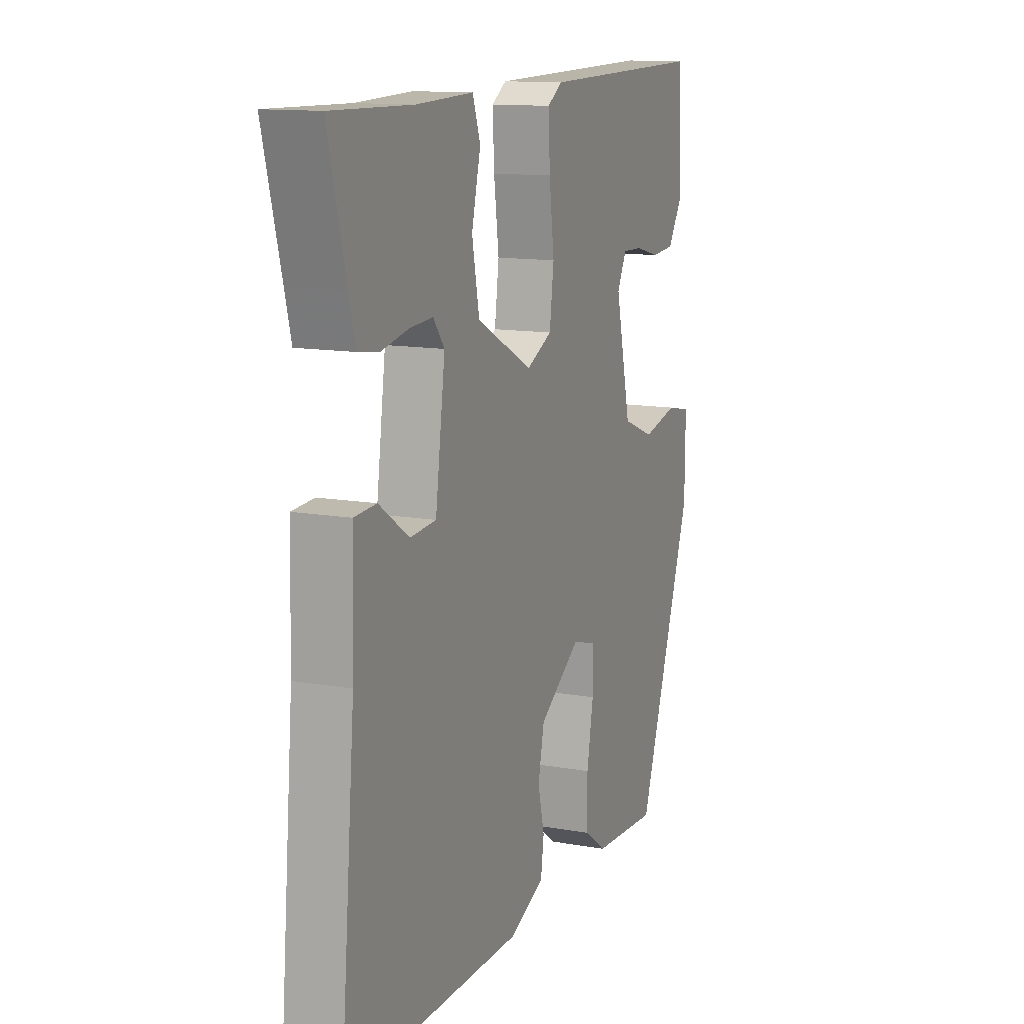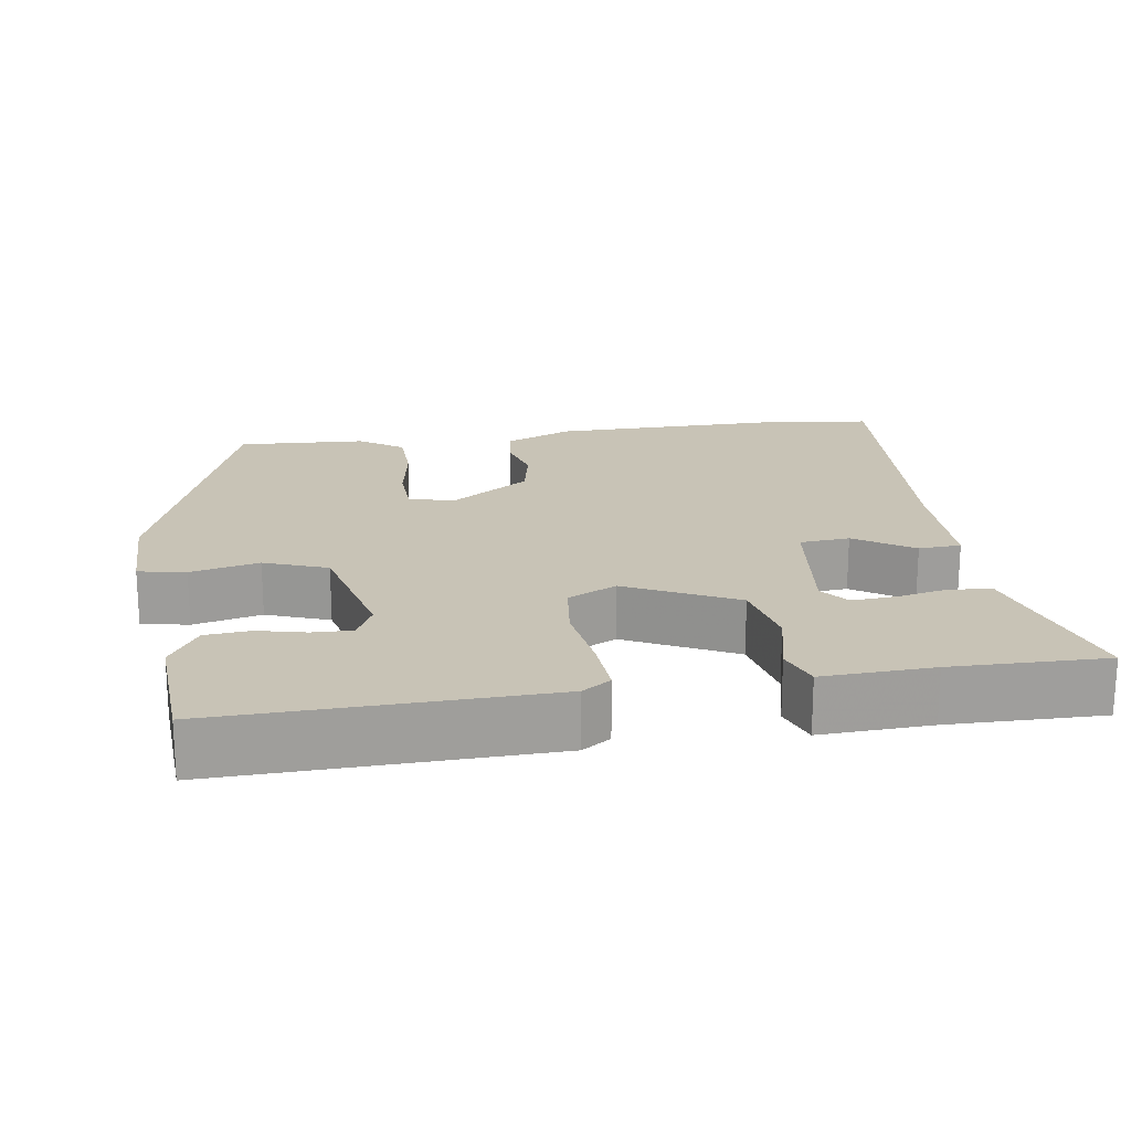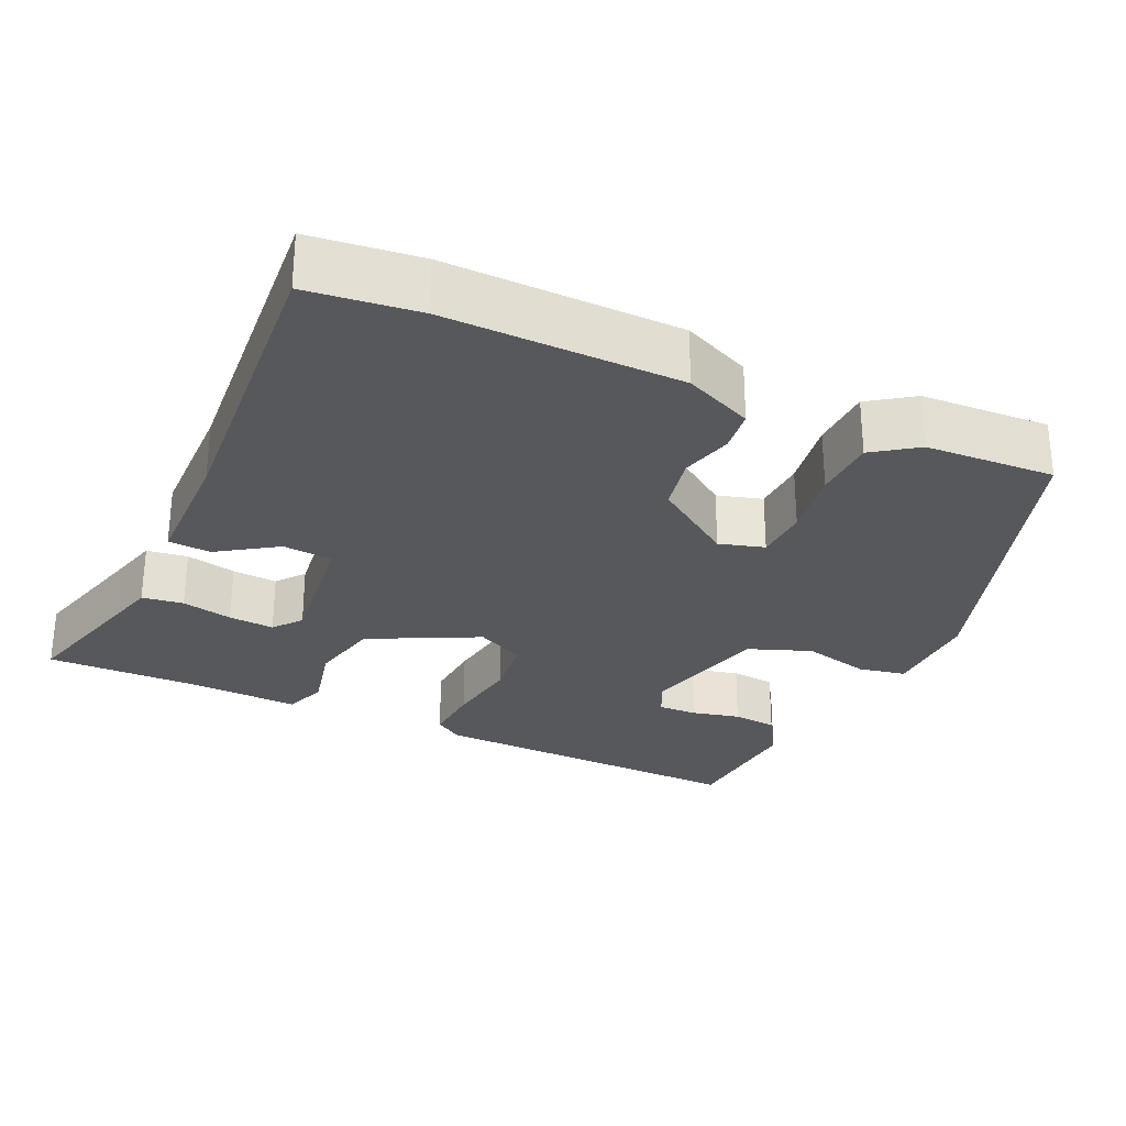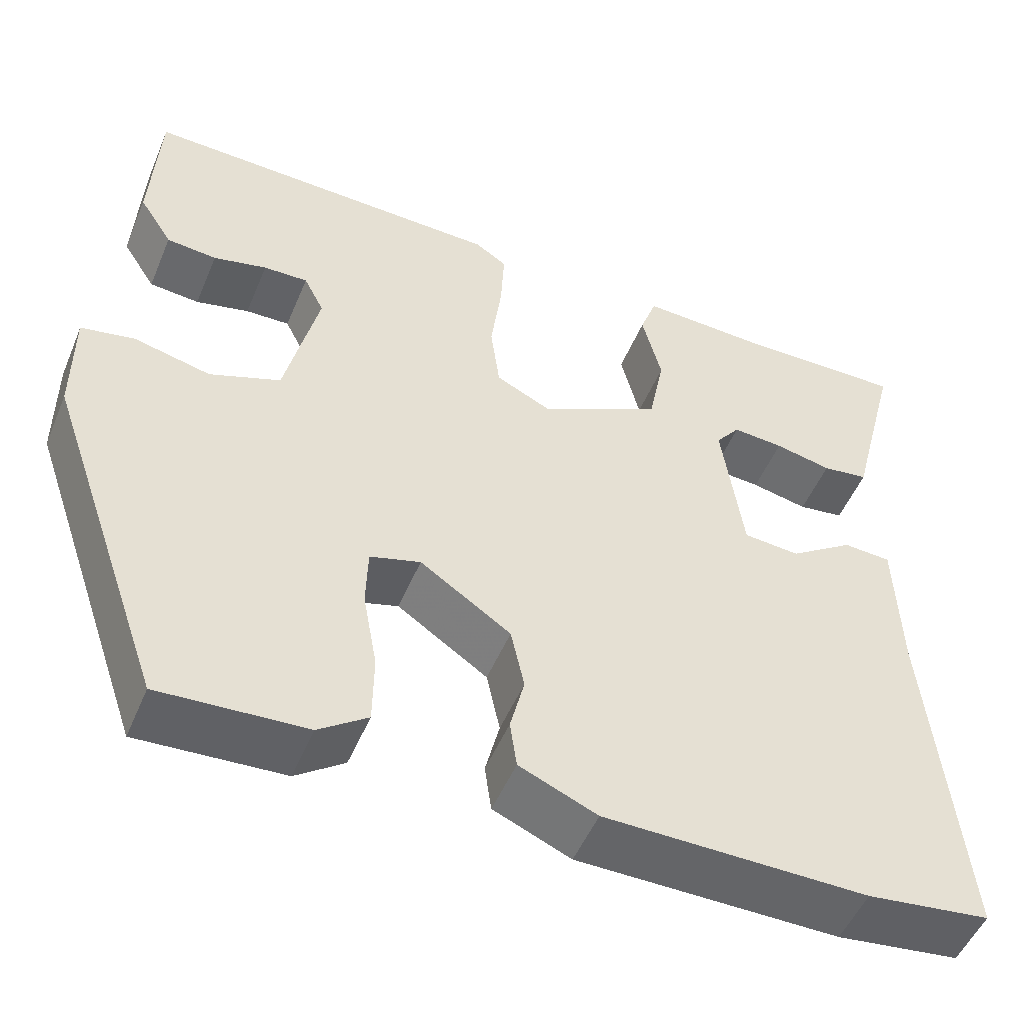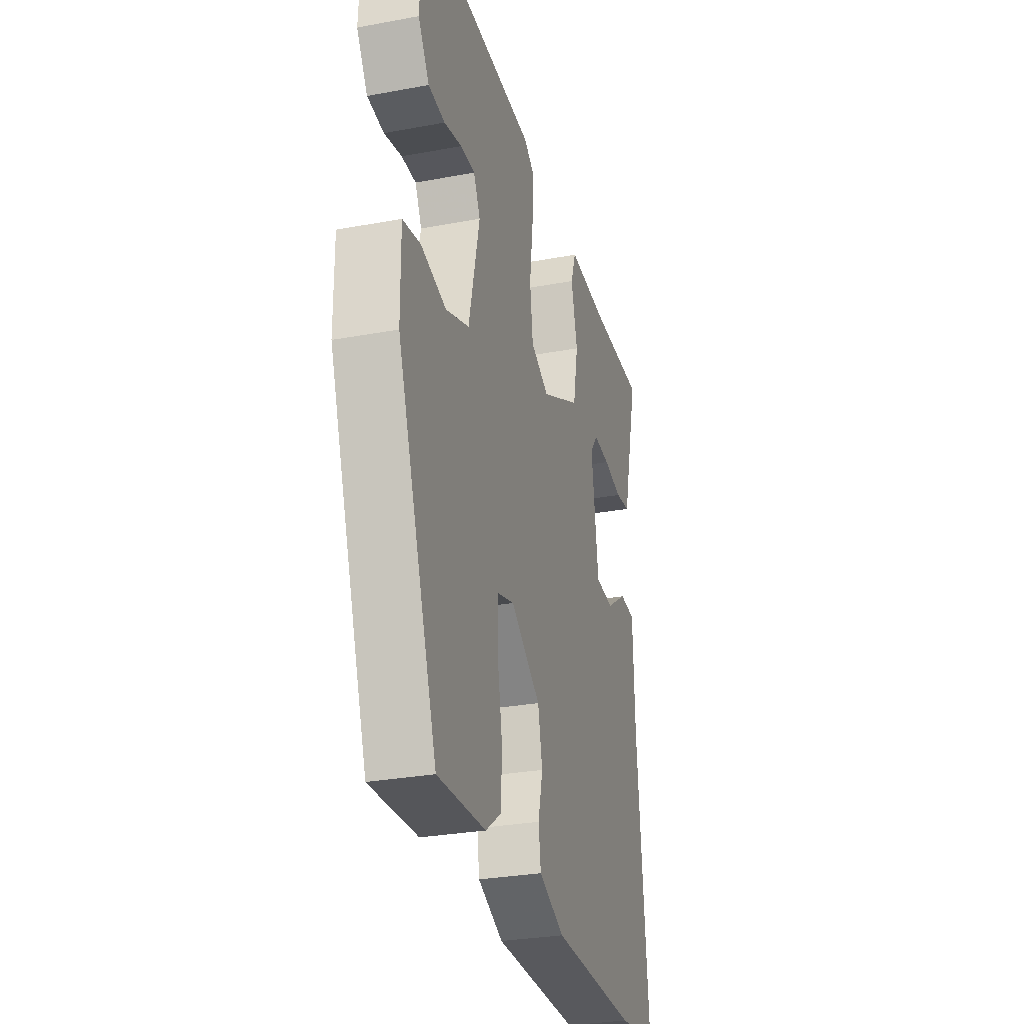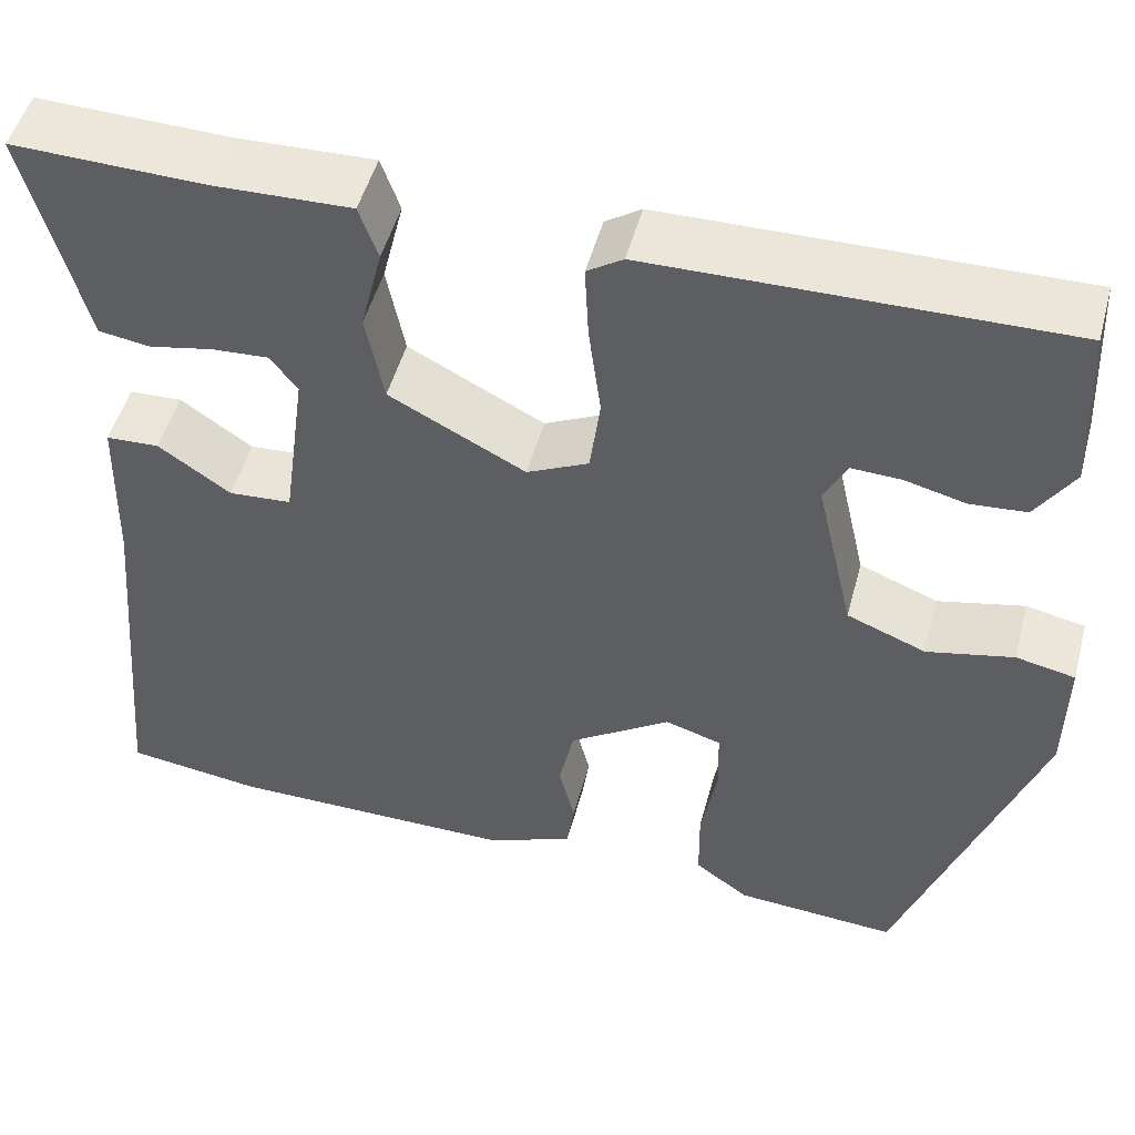
<metadata>
{"format":"obj","ext":"obj","renderer":"f3d","projection":"perspective","resolution":1024,"background":"white","views":[{"elev":12.8,"azim":112.4,"up":"+Z"},{"elev":19.5,"azim":-9.2,"up":"+Y"},{"elev":-28.0,"azim":154.5,"up":"+Y"},{"elev":-51.4,"azim":-22.5,"up":"+Z"},{"elev":-29.6,"azim":-74.7,"up":"+Z"},{"elev":50.1,"azim":-165.0,"up":"+Z"}]}
</metadata>
<code>
v 0.576 0.07 0.496
v 0.531 0.07 0.322
v 0.515 0.07 0.259
v 0.46 0.07 0.251
v 0.392 0.07 0.265
v 0.331 0.07 0.269
v 0.302 0.07 0.231
v 0.327 0.07 0.05
v 0.394 0.07 0.045
v 0.471 0.07 0.098
v 0.528 0.07 0.095
v 0.533 0.07 -0.08
v 0.57 0.07 -0.491
v 0.424 0.07 -0.51
v 0.112 0.07 -0.509
v 0.02 0.07 -0.47
v 0.012 0.07 -0.413
v 0.029 0.07 -0.344
v 0.013 0.07 -0.269
v -0.095 0.07 -0.196
v -0.155 0.07 -0.214
v -0.157 0.07 -0.286
v -0.14 0.07 -0.38
v -0.141 0.07 -0.464
v -0.199 0.07 -0.506
v -0.372 0.07 -0.517
v -0.517 0.07 -0.106
v -0.518 0.07 0.027
v -0.455 0.07 0.04
v -0.363 0.07 0.019
v -0.279 0.07 0.052
v -0.239 0.07 0.226
v -0.263 0.07 0.274
v -0.316 0.07 0.272
v -0.38 0.07 0.256
v -0.44 0.07 0.261
v -0.48 0.07 0.324
v -0.471 0.07 0.503
v -0.035 0.07 0.495
v 0.003 0.07 0.47
v -0.001 0.07 0.39
v -0.014 0.07 0.29
v -0.003 0.07 0.206
v 0.063 0.07 0.174
v 0.208 0.07 0.249
v 0.227 0.07 0.346
v 0.204 0.07 0.439
v 0.224 0.07 0.496
v 0.371 0.07 0.491
v 0.576 0 0.496
v 0.531 0 0.322
v 0.515 0 0.259
v 0.46 0 0.251
v 0.392 0 0.265
v 0.331 0 0.269
v 0.302 0 0.231
v 0.327 0 0.05
v 0.394 0 0.045
v 0.471 0 0.098
v 0.528 0 0.095
v 0.533 0 -0.08
v 0.57 0 -0.491
v 0.424 0 -0.51
v 0.112 0 -0.509
v 0.02 0 -0.47
v 0.012 0 -0.413
v 0.029 0 -0.344
v 0.013 0 -0.269
v -0.095 0 -0.196
v -0.155 0 -0.214
v -0.157 0 -0.286
v -0.14 0 -0.38
v -0.141 0 -0.464
v -0.199 0 -0.506
v -0.372 0 -0.517
v -0.517 0 -0.106
v -0.518 0 0.027
v -0.455 0 0.04
v -0.363 0 0.019
v -0.279 0 0.052
v -0.239 0 0.226
v -0.263 0 0.274
v -0.316 0 0.272
v -0.38 0 0.256
v -0.44 0 0.261
v -0.48 0 0.324
v -0.471 0 0.503
v -0.035 0 0.495
v 0.003 0 0.47
v -0.001 0 0.39
v -0.014 0 0.29
v -0.003 0 0.206
v 0.063 0 0.174
v 0.208 0 0.249
v 0.227 0 0.346
v 0.204 0 0.439
v 0.224 0 0.496
v 0.371 0 0.491
f 46 47 48 49
f 49 1 2
f 46 49 2
f 45 46 2
f 40 41 42
f 39 40 42
f 38 39 42
f 37 38 42
f 34 35 36 37
f 33 34 37 42
f 32 33 42 43
f 28 29 30
f 27 28 30
f 26 27 30
f 25 26 30
f 24 25 30
f 23 24 30
f 22 23 30
f 21 22 30 31
f 32 43 44
f 31 32 44
f 21 31 44
f 20 21 44
f 16 17 18
f 15 16 18
f 14 15 18
f 13 14 18
f 12 13 18
f 12 18 19
f 11 12 19
f 10 11 19
f 9 10 19
f 2 3 4 5
f 2 5 6
f 45 2 6
f 44 45 6 7
f 20 44 7 8
f 8 9 19 20
f 98 97 96 95
f 51 50 98
f 51 98 95
f 51 95 94
f 91 90 89
f 91 89 88
f 91 88 87
f 91 87 86
f 86 85 84 83
f 91 86 83 82
f 92 91 82 81
f 79 78 77
f 79 77 76
f 79 76 75
f 79 75 74
f 79 74 73
f 79 73 72
f 79 72 71
f 80 79 71 70
f 93 92 81
f 93 81 80
f 93 80 70
f 93 70 69
f 67 66 65
f 67 65 64
f 67 64 63
f 67 63 62
f 67 62 61
f 68 67 61
f 68 61 60
f 68 60 59
f 68 59 58
f 54 53 52 51
f 55 54 51
f 55 51 94
f 56 55 94 93
f 57 56 93 69
f 69 68 58 57
f 1 50 51 2
f 2 51 52 3
f 3 52 53 4
f 4 53 54 5
f 5 54 55 6
f 6 55 56 7
f 7 56 57 8
f 8 57 58 9
f 9 58 59 10
f 10 59 60 11
f 11 60 61 12
f 12 61 62 13
f 13 62 63 14
f 14 63 64 15
f 15 64 65 16
f 16 65 66 17
f 17 66 67 18
f 18 67 68 19
f 19 68 69 20
f 20 69 70 21
f 21 70 71 22
f 22 71 72 23
f 23 72 73 24
f 24 73 74 25
f 25 74 75 26
f 26 75 76 27
f 27 76 77 28
f 28 77 78 29
f 29 78 79 30
f 30 79 80 31
f 31 80 81 32
f 32 81 82 33
f 33 82 83 34
f 34 83 84 35
f 35 84 85 36
f 36 85 86 37
f 37 86 87 38
f 38 87 88 39
f 39 88 89 40
f 40 89 90 41
f 41 90 91 42
f 42 91 92 43
f 43 92 93 44
f 44 93 94 45
f 45 94 95 46
f 46 95 96 47
f 47 96 97 48
f 48 97 98 49
f 49 98 50 1

</code>
